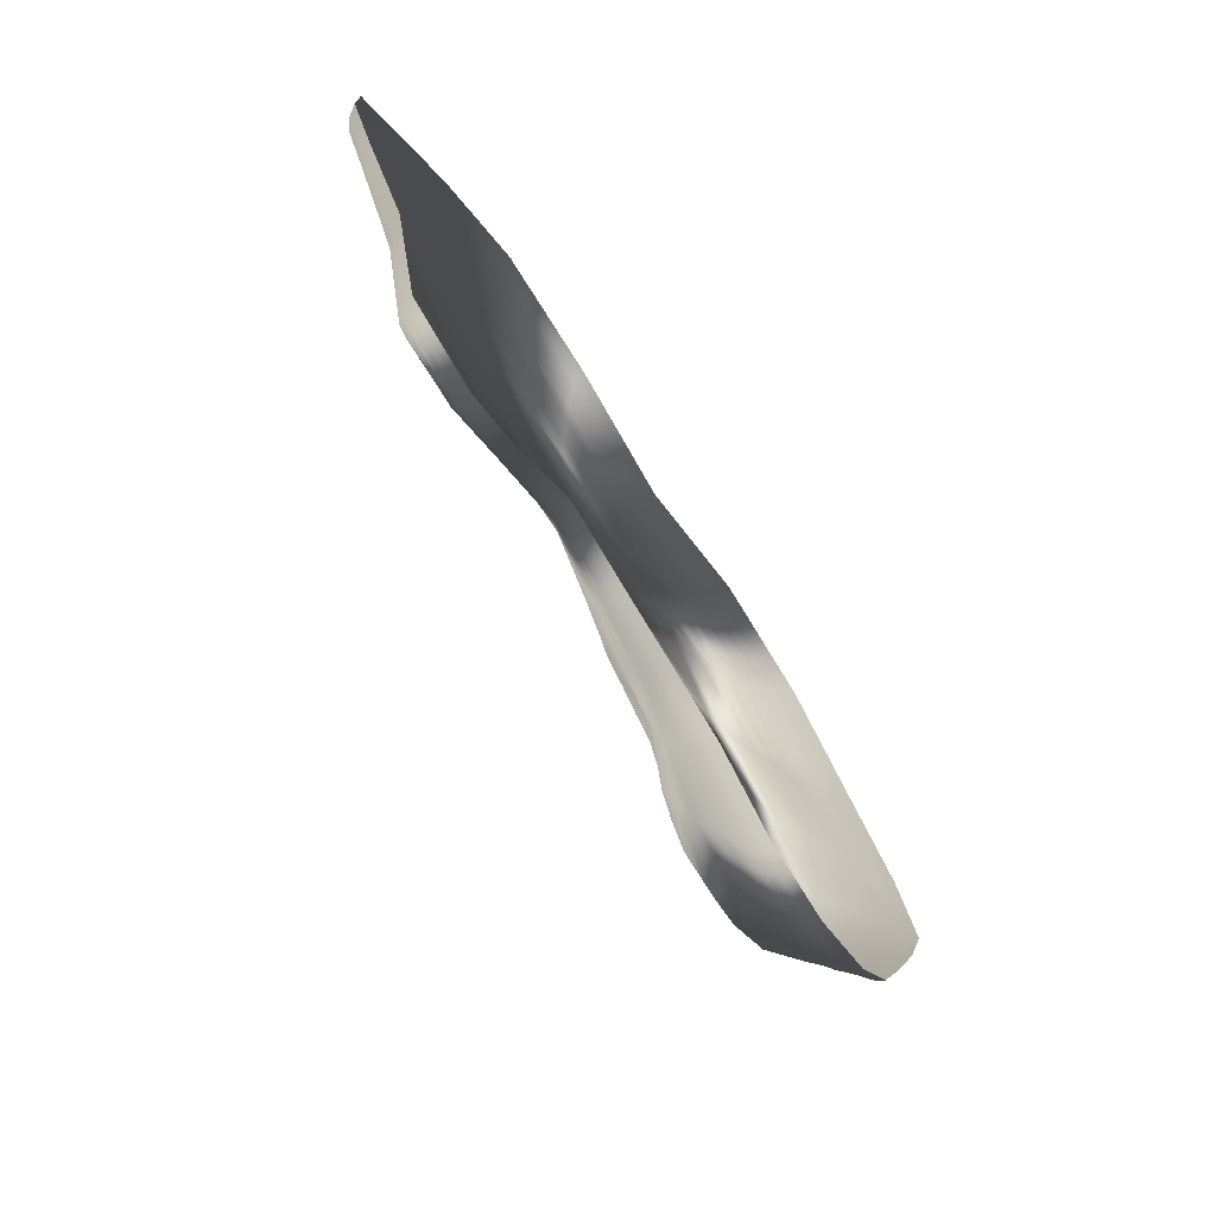
<metadata>
{"format":"obj","ext":"obj","renderer":"f3d","projection":"perspective","resolution":1024,"background":"white","views":[{"elev":-57.2,"azim":-57.3,"up":"+Z"}]}
</metadata>
<code>
g lair81
v -404.8 203.4 1123
v -387.2 199.9 1197
v -331.3 204.1 1181
v -279.4 207.6 1163
v -234.2 211 1143
v -198.1 214.5 1121
v -172.9 218.2 1100
v -159.9 222.2 1081
v -159.6 226 1065
v -171.4 227.2 1050
v -194.4 227.4 1040
v -227.4 225.6 1032
v -268.8 220.3 1030
v -316.7 211.1 1032
v -368.8 200.8 1038
v -422.5 192.1 1049
v -475.4 186.4 1064
v -524.9 182.4 1082
v -404.8 203.4 1123
v -524.9 182.4 1082
v -568.9 180 1101
v -605.1 179.1 1122
v -631.8 179.7 1143
v -647.5 181.3 1163
v -651.3 183 1181
v -642.6 184.4 1196
v -621.9 185.3 1208
v -589.8 186.2 1215
v -548 188 1218
v -498.5 191.1 1215
v -498.5 191.1 1215
v -443.9 195.3 1208
v -255.7 205.7 1239
v -369.5 198.4 1270
v -150.6 209 1201
v -59.82 211.1 1159
v 11.72 214 1117
v 59.13 220.1 1078
v 80.4 230.4 1046
v 76.35 241 1019
v 48.71 251.1 996.5
v -0.1811 263.7 977.9
v -67.11 270.9 964
v -148.3 269.1 955.3
v -239.2 251.4 951.4
v -336.7 215.7 957.9
v -438.4 190.3 983.5
v -539.7 176.9 1017
v -636.1 170.8 1051
v -475.4 186.4 1064
v -539.7 176.9 1017
v -722.9 169.1 1086
v -795.6 168.2 1123
v -850.3 169.5 1160
v -883.9 172.3 1200
v -894.3 175 1236
v -880.2 176.3 1267
v -841.3 176.1 1291
v -778.9 175.8 1307
v -695.8 177.8 1312
v -596.1 182.6 1307
v -485.3 189.6 1293
v -485.3 189.6 1293
v -176.2 212.3 1308
v -255.7 205.7 1239
v -369.5 198.4 1270
v -349.9 199 1350
v -18.22 214.3 1250
v -150.6 209 1201
v 115.7 210.3 1180
v -59.82 211.1 1159
v 221.1 207.9 1111
v 11.72 214 1117
v -59.82 211.1 1159
v -59.82 211.1 1159
v 115.7 210.3 1180
v 221.1 207.9 1111
v 289.8 218 1051
v 59.13 220.1 1078
v 318.4 255.7 1004
v 80.4 230.4 1046
v 308.7 269.6 966.8
v 76.35 241 1019
v 263.4 278.9 936.8
v 48.71 251.1 996.5
v 187.4 290.2 912.2
v -0.1811 263.7 977.9
v 85.43 298.5 895.1
v -67.11 270.9 964
v -36.37 293.5 885.7
v -36.37 293.5 885.7
v -169.9 269.2 879
v -309.4 229.8 882
v -451.8 189.8 927.6
v -596.7 169.4 986.5
v -438.4 190.3 983.5
v -451.8 189.8 927.6
v -737 160.6 1039
v -866.1 161.6 1084
v -974.6 163 1129
v -1057 162.2 1178
v -850.3 169.5 1160
v -795.6 168.2 1123
v -974.6 163 1129
v -1111 162.6 1233
v -883.9 172.3 1200
v -1130 164 1288
v -894.3 175 1236
v -1113 164.6 1335
v -880.2 176.3 1267
v -1059 165.2 1372
v -841.3 176.1 1291
v -968.7 166.9 1395
v -778.9 175.8 1307
v -845.5 173.1 1404
v -695.8 177.8 1312
v -778.9 175.8 1307
v -778.9 175.8 1307
v -968.7 166.9 1395
v -845.5 173.1 1404
v -695.9 179.2 1398
v -596.1 182.6 1307
v -527.3 187.5 1380
v -485.3 189.6 1293
v -485.3 189.6 1293
v -349.9 199 1350
v -93.16 204 1415
v -176.2 212.3 1308
v -349.9 199 1350
v -331.9 190.7 1435
v 116.7 217.4 1324
v 116.7 217.4 1324
v 289.9 213.4 1212
v -18.22 214.3 1250
v 116.7 217.4 1324
v 426.4 206.6 1111
v 507.7 232.4 1021
v 507.7 232.4 1021
v 544.3 290.3 952.8
v 534.5 310.1 897.9
v 471.7 314.1 856
v 367.4 325.3 828.3
v 224 325.1 827.7
v 58.32 298.2 829.9
v -113.6 243.3 819
v -113.6 243.3 819
v -289.8 221.7 813.9
v -463.2 185.8 879.9
v -643.2 159.1 965.9
v -463.2 185.8 879.9
v -824.9 152.8 1021
v -995.8 155.1 1070
v -866.1 161.6 1084
v -737 160.6 1039
v -824.9 152.8 1021
v -1141 154.5 1124
v -1251 147.2 1187
v -1324 141.2 1262
v -1355 141.5 1335
v -1339 142.3 1398
v -1272 143.4 1448
v -1156 150.4 1480
v -1059 165.2 1372
v -1272 143.4 1448
v -994.2 163.6 1492
v -795.8 172.7 1484
v -795.8 172.7 1484
v -571.2 179.1 1457
v -331.9 190.7 1435
v -24.15 191.6 1495
v -331.9 174.1 1448
v 248.5 206.4 1426
v 459.3 217.5 1246
v 116.7 217.4 1324
v 248.5 206.4 1426
v 459.3 217.5 1246
v 614.7 214.6 1109
v 695.4 252 997.1
v 755.4 336.6 903
v 695.4 252 997.1
v 744.3 353 828.7
v 663.1 364.8 773.5
v 529.2 371.6 750.9
v 348.6 359.9 763.1
v 142.2 295 778.4
v -67.76 221.1 763.3
v -282.3 211.5 771
v -67.76 221.1 763.3
v -472.9 179.8 838.4
v -681.7 150.5 939.7
v -472.9 179.8 838.4
v -900.5 144.9 993.2
v -1110 142 1039
v -900.5 144.9 993.2
v -1275 132.8 1096
v -1401 136.2 1179
v -1488 127.9 1279
v -1324 141.2 1262
v -1251 147.2 1187
v -1401 136.2 1179
v -1525 128 1364
v -1355 141.5 1335
v -1512 128.2 1439
v -1339 142.3 1398
v -1450 128.5 1503
v -1272 143.4 1448
v -1330 133.4 1552
v -1156 150.4 1480
v -1272 143.4 1448
v -1450 128.5 1503
v -1139 144.5 1575
v -1139 144.5 1575
v -894.1 158.3 1558
v -622.8 160.8 1482
v -622.8 160.8 1482
v -331.9 174.1 1448
v 31.62 178.3 1536
v -335.5 158.9 1441
v 367.2 191.3 1496
v 248.5 206.4 1426
v -24.15 191.6 1495
v 31.62 178.3 1536
v 611.7 210.8 1276
v 248.5 206.4 1426
v 367.2 191.3 1496
v 611.7 210.8 1276
v 783.3 224 1101
v 783.3 224 1101
v 868.4 272.2 974.3
v 946.6 366 861.3
v 868.4 272.2 974.3
v 934.3 410.8 768.7
v 834.4 435.6 703.3
v 674.3 421.7 672.4
v 463.7 395.4 690.7
v 221.8 303.6 704.2
v -30.57 219.1 708.7
v -270.8 209.7 723.1
v -30.57 219.1 708.7
v -476.7 167.1 805.4
v -711.5 138.2 910.3
v -476.7 167.1 805.4
v -964.1 135.3 947.3
v -1171 130.3 955.3
v -964.1 135.3 947.3
v -1326 121.3 1007
v -1478 115.6 1147
v -1275 132.8 1096
v -1326 121.3 1007
v -1610 122.2 1287
v -1654 122.2 1380
v -1642 122.3 1465
v -1572 111.2 1532
v -1450 105.5 1589
v -1572 111.2 1532
v -1267 117.4 1643
v -987.5 130.2 1627
v -894.1 158.3 1558
v -1139 144.5 1575
v -1267 117.4 1643
v -670.2 144.1 1509
v -670.2 144.1 1509
v -335.5 158.9 1441
v -331.9 174.1 1448
v -622.8 160.8 1482
v -670.2 144.1 1509
v 84.09 163 1580
v -335.5 158.9 1441
v -331.5 142.8 1472
v 469.8 174.9 1524
v 31.62 178.3 1536
v 84.09 163 1580
v 738.5 182.9 1302
v 948.5 208.9 1106
v 738.5 182.9 1302
v 1031 278.7 953.4
v 948.5 208.9 1106
v 1118 386.1 823.4
v 1118 386.1 823.4
v 1102 402.2 719.2
v 984.3 438.3 643.4
v 800.1 418.3 598.2
v 562.8 403.9 615.9
v 288.5 331 640.8
v -9.964 200.5 673.8
v -254.7 201.4 684.6
v -9.964 200.5 673.8
v -478.4 148.2 782
v -738.9 123.8 873.1
v -478.4 148.2 782
v -1020 119.2 892.5
v -1247 119.2 840.9
v -1020 119.2 892.5
v -1416 124.8 898.1
v -1531 102.1 1099
v -1416 124.8 898.1
v -1717 114.6 1294
v -1772 114.6 1393
v -1753 110.6 1483
v -1673 90.54 1551
v -1538 88.29 1621
v -1673 90.54 1551
v -1370 87.69 1690
v -1073 99.65 1702
v -1267 117.4 1643
v -1370 87.69 1690
v -1073 99.65 1702
v -707.9 123.8 1573
v -331.5 142.8 1472
v -707.9 123.8 1573
v 136 143.2 1628
v -322.3 121.5 1527
v 555.5 152.9 1538
v 136 143.2 1628
v 840.9 149.4 1312
v 1115 156.3 1126
v 840.9 149.4 1312
v 1281 224.3 961.1
v 1281 224.3 961.1
v 1253 358.9 798.3
v 1231 376.6 679.2
v 1253 358.9 798.3
v 1111 390 590
v 904.9 397.9 535.2
v 637.6 376.6 545.3
v 318.8 297.6 574.9
v 18.65 207.1 617.8
v -231.5 168.4 654.1
v 18.65 207.1 617.8
v -482.3 129.2 748.5
v -765.6 109.8 854.9
v -482.3 129.2 748.5
v -1071 102.9 837.5
v -738.9 123.8 873.1
v -765.6 109.8 854.9
v -1358 102.9 747.4
v -1555 110.6 800.2
v -1247 119.2 840.9
v -1358 102.9 747.4
v -1618 95.48 1073
v -1826 100.9 1301
v -1893 101.9 1403
v -1772 114.6 1393
v -1717 114.6 1294
v -1826 100.9 1301
v -1864 91.2 1494
v -1753 110.6 1483
v -1753 74.04 1568
v -1753 74.04 1568
v -1625 69.44 1649
v -1753 74.04 1568
v -1451 65.07 1720
v -1147 77.21 1764
v -1451 65.07 1720
v -740.4 95.12 1639
v -1147 77.21 1764
v -322.3 121.5 1527
v -740.4 95.12 1639
v 178.5 117.3 1650
v -316 93.07 1557
v 626.4 123.8 1548
v 178.5 117.3 1650
v 935.4 121 1322
v 1220 110.8 1114
v 935.4 121 1322
v 1451 126.2 977.2
v 1390 243.7 806.3
v 1451 126.2 977.2
v 1304 288.9 651.5
v 1390 243.7 806.3
v 1204 266.2 536.5
v 980.4 280.4 454.3
v 689.5 280.3 475.8
v 360.4 247.6 513.3
v 62.04 176.5 572.6
v -210.2 133.1 624.3
v 62.04 176.5 572.6
v -487.3 109.2 715.5
v -791.3 94.12 817
v -487.3 109.2 715.5
v -1130 87.96 772
v -791.3 94.12 817
v -1441 87.96 679.1
v -1664 94.12 745
v -1441 87.96 679.1
v -1718 89.7 1072
v -1934 79.82 1308
v -1618 95.48 1073
v -1718 89.7 1072
v -2005 81.84 1411
v -1975 70.72 1506
v -1844 57.94 1588
v -1719 45.47 1674
v -1753 74.04 1568
v -1844 57.94 1588
v -1719 45.47 1674
v -1525 43 1748
v -1625 69.44 1649
v -1719 45.47 1674
v -1207 50.68 1807
v -769.1 63.95 1687
v -1207 50.68 1807
v -316 93.07 1557
v -769.1 63.95 1687
v 215.4 85.1 1668
v -309.8 61.81 1578
v 685.3 88.87 1557
v 215.4 85.1 1668
v 1047 87.99 1330
v 1358 72.69 1127
v 1358 72.69 1127
v 1536 69.32 963.6
v 1480 122.8 781.3
v 1536 69.32 963.6
v 1387 156.9 619.3
v 1480 122.8 781.3
v 1238 161.8 464.6
v 1035 185.5 345.6
v 737.4 183.4 344.1
v 401.5 154.6 396.8
v 80.65 108.7 512.4
v -207.9 94.33 590.5
v 80.65 108.7 512.4
v -496.4 83.65 677.4
v -814.7 74.62 772.8
v -496.4 83.65 677.4
v -1166 70.41 679.6
v -814.7 74.62 772.8
v -1436 70.41 617.8
v -1731 74.62 716.5
v -1436 70.41 617.8
v -1808 76.94 1088
v -2025 59.03 1315
v -1808 76.94 1088
v -2095 60.08 1419
v -2068 52.8 1520
v -1932 32.28 1608
v -1796 23.55 1693
v -1932 32.28 1608
v -1592 22.9 1779
v -1719 45.47 1674
v -1796 23.55 1693
v -1592 22.9 1779
v -1257 24.91 1843
v -792.3 34.38 1725
v -792.3 34.38 1725
v -309.8 61.81 1578
v -792.3 34.38 1725
v 244.2 50.43 1685
v -304.9 32.7 1595
v 734.4 51.53 1561
v 244.2 50.43 1685
v 1134 51.46 1325
v 1484 42.65 1125
v 1614 31.2 949.5
v 1484 42.65 1125
v 1522 56.3 762.9
v 1614 31.2 949.5
v 1383 70.8 576.6
v 1522 56.3 762.9
v 1228 73.14 368
v 1031 67.77 206.5
v 741.8 67.77 168.6
v 410.9 70.82 253.4
v 83.04 59.3 449.4
v -209.4 52.08 554.8
v -209.4 52.08 554.8
v -506.8 51.46 643.1
v -830.5 48.55 744.8
v -506.8 51.46 643.1
v -1181 46.53 634
v -830.5 48.55 744.8
v -1441 46.53 593.2
v -1769 48.55 707.5
v -1441 46.53 593.2
v -1879 51.46 1110
v -1731 74.62 716.5
v -1769 48.55 707.5
v -2080 40.79 1320
v -2163 41.99 1429
v -2138 37.22 1534
v -2002 12.43 1630
v -1862 6.96 1716
v -2002 12.43 1630
v -1648 4.054 1809
v -1862 6.96 1716
v -1295 4.606 1871
v -1648 4.054 1809
v -809.2 9.675 1753
v -304.9 32.7 1595
v -809.2 9.675 1753
v 261.1 13.12 1694
v 244.2 50.43 1685
v -304.9 32.7 1595
v -302 3.647 1607
v 766.2 13.12 1563
v 244.2 50.43 1685
v 261.1 13.12 1694
v 766.2 13.12 1563
v 1162 13.12 1323
v 1509 11.16 1125
v 1660 5.263 941.2
v 1509 11.16 1125
v 1562 13.29 749.6
v 1660 5.263 941.2
v 1416 15.45 536.5
v 1562 13.29 749.6
v 1258 16.23 329.9
v 1061 15.37 195
v 759.4 13.58 146.8
v 422.7 13.48 239
v 89.27 13.12 434.8
v -206.7 13.12 540
v -514.3 13.12 631.7
v -206.7 13.12 540
v -845.6 13.12 739.9
v -514.3 13.12 631.7
v -1196 13.12 625.5
v -845.6 13.12 739.9
v -1455 13.12 586.8
v -1792 13.12 704.8
v -1455 13.12 586.8
v -1914 13.12 1120
v -1792 13.12 704.8
v -2115 13.12 1326
v -2207 13.12 1440
v -2185 10.38 1550
v -2045 -2.82 1643
v -1902 -5.825 1731
v -2045 -2.82 1643
v -1682 -7.444 1826
v -1902 -5.825 1731
v -1319 -12.27 1889
v -1295 4.606 1871
v -1648 4.054 1809
v -1682 -7.444 1826
v -819 -13.19 1771
v -809.2 9.675 1753
v -302 3.647 1607
v -809.2 9.675 1753
v -819 -13.19 1771
v -302 3.647 1607
v 265.2 -25.79 1696
v -301.2 -27.97 1610
v 773.1 -25.79 1563
v 265.2 -25.79 1696
v 1166 -25.79 1324
v 1166 -25.79 1324
v 1508 -25.79 1127
v 1672 -26 938.9
v 1508 -25.79 1127
v 1573 -25.79 746.5
v 1672 -26 938.9
v 1425 -25.73 526.8
v 1573 -25.79 746.5
v 1264 -25.56 311.7
v 1069 -25.74 191.2
v 768.3 -25.79 156.9
v 429.2 -25.79 245.4
v 94.44 -25.79 442.9
v -204.8 -25.79 539.1
v -522.2 -25.79 633.3
v -204.8 -25.79 539.1
v -863 -25.79 747
v -522.2 -25.79 633.3
v -1199 -25.79 623
v -863 -25.79 747
v -1459 -25.79 585.2
v -1798 -25.79 704.4
v -1459 -25.79 585.2
v -1923 -25.79 1122
v -1798 -25.79 704.4
v -2129 -25.79 1333
v -2233 -25.79 1459
v -2207 13.12 1440
v -2115 13.12 1326
v -2129 -25.79 1333
v -2214 -25.79 1574
v -2214 -25.79 1574
v -2057 -24.93 1647
v -1912 -20.89 1735
v -2057 -24.93 1647
v -1692 -19.71 1831
v -1912 -20.89 1735
v -1327 -31.75 1895
v -1682 -7.444 1826
v -1692 -19.71 1831
v -1327 -31.75 1895
v -821.8 -37.47 1775
v -301.2 -27.97 1610
v -819 -13.19 1771
v -821.8 -37.47 1775
v -301.2 -27.97 1610
f 586 587 588
f 555 554 507
f 506 507 554
f 507 506 460
f 459 460 506
f 460 459 416
f 415 416 459
f 416 415 370
f 369 370 415
f 370 369 322
f 321 322 369
f 322 321 278
f 280 278 321
f 278 280 230
f 232 230 280
f 230 232 179
f 181 179 232
f 179 181 139
f 140 139 181
f 461 459 508
f 506 508 459
f 508 506 556
f 554 556 506
f 462 461 509
f 508 509 461
f 509 508 557
f 556 557 508
f 463 462 510
f 509 510 462
f 510 509 558
f 557 558 509
f 510 511 463
f 511 510 559
f 558 559 510
f 511 559 560
f 139 140 80
f 82 80 140
f 80 82 81
f 83 81 82
f 81 79 80
f 78 80 79
f 80 78 139
f 137 139 78
f 139 137 179
f 180 179 137
f 179 180 230
f 231 230 180
f 230 231 278
f 78 79 73
f 137 78 72
f 73 72 78
f 72 73 74
f 85 83 84
f 82 84 83
f 84 82 141
f 140 141 82
f 141 140 182
f 181 182 140
f 182 181 233
f 232 233 181
f 233 232 281
f 280 281 232
f 281 280 323
f 321 323 280
f 323 321 371
f 369 371 321
f 371 369 417
f 415 417 369
f 417 415 461
f 459 461 415
f 87 85 86
f 84 86 85
f 86 84 142
f 141 142 84
f 142 141 183
f 182 183 141
f 183 182 234
f 233 234 182
f 234 233 282
f 281 282 233
f 282 281 324
f 323 324 281
f 324 323 372
f 371 372 323
f 372 371 418
f 417 418 371
f 418 417 462
f 461 462 417
f 89 87 88
f 86 88 87
f 88 86 143
f 142 143 86
f 143 142 184
f 183 184 142
f 184 183 235
f 234 235 183
f 235 234 283
f 282 283 234
f 283 282 325
f 324 325 282
f 325 324 373
f 372 373 324
f 373 372 419
f 418 419 372
f 419 418 463
f 462 463 418
f 88 91 89
f 91 88 144
f 143 144 88
f 144 143 185
f 184 185 143
f 185 184 236
f 235 236 184
f 236 235 284
f 283 284 235
f 284 283 326
f 325 326 283
f 326 325 374
f 373 374 325
f 374 373 420
f 419 420 373
f 420 419 464
f 463 464 419
f 464 463 511
f 144 146 91
f 146 144 186
f 185 186 144
f 186 185 237
f 236 237 185
f 237 236 285
f 284 285 236
f 285 284 327
f 326 327 284
f 327 326 375
f 374 375 326
f 375 374 421
f 420 421 374
f 421 420 465
f 464 465 420
f 465 464 512
f 511 512 464
f 512 511 560
f 560 561 512
f 513 512 561
f 512 513 465
f 467 465 513
f 465 467 421
f 16 48 17
f 48 16 47
f 15 47 16
f 47 15 46
f 14 46 15
f 46 14 45
f 13 45 14
f 45 13 44
f 12 44 13
f 44 12 43
f 11 43 12
f 43 11 42
f 10 42 11
f 42 10 41
f 9 41 10
f 41 9 40
f 8 40 9
f 40 8 39
f 92 45 44
f 11 12 1
f 13 1 12
f 1 13 14
f 1 10 11
f 10 1 9
f 1 15 16
f 15 1 14
f 6 7 1
f 8 1 7
f 1 8 9
f 145 92 90
f 44 90 92
f 90 44 43
f 17 1 16
f 1 17 18
f 5 1 4
f 1 5 6
f 32 2 1
f 3 1 2
f 1 3 4
f 1 31 32
f 7 39 8
f 39 7 38
f 6 38 7
f 38 6 37
f 5 37 6
f 37 5 36
f 4 36 5
f 36 4 35
f 3 35 4
f 35 3 33
f 2 33 3
f 33 2 34
f 32 34 2
f 34 32 62
f 31 62 32
f 63 30 61
f 29 61 30
f 61 29 60
f 28 60 29
f 60 28 59
f 27 59 28
f 59 27 58
f 26 58 27
f 58 26 57
f 25 57 26
f 57 25 56
f 24 56 25
f 56 24 55
f 23 55 24
f 55 23 54
f 22 54 23
f 54 22 53
f 21 53 22
f 25 26 19
f 27 19 26
f 19 27 28
f 22 23 19
f 24 19 23
f 19 24 25
f 21 19 20
f 19 21 22
f 29 19 28
f 19 29 30
f 53 21 52
f 20 52 21
f 52 20 49
f 50 49 20
f 49 50 51
f 52 100 53
f 100 52 99
f 49 99 52
f 99 49 98
f 51 98 49
f 98 51 95
f 96 95 51
f 95 96 97
f 98 95 151
f 149 151 95
f 151 149 192
f 190 192 149
f 192 190 243
f 241 243 190
f 243 241 291
f 289 291 241
f 95 97 149
f 150 149 97
f 149 150 190
f 191 190 150
f 190 191 241
f 242 241 191
f 241 242 289
f 290 289 242
f 289 290 331
f 332 331 290
f 331 332 379
f 380 379 332
f 379 380 425
f 426 425 380
f 425 426 469
f 470 469 426
f 469 470 516
f 517 516 470
f 517 564 516
f 564 517 565
f 409 411 363
f 411 409 454
f 453 454 409
f 454 453 501
f 500 501 453
f 501 500 549
f 547 549 500
f 225 226 224
f 226 225 273
f 270 273 225
f 273 270 315
f 313 315 270
f 315 313 363
f 361 363 313
f 363 361 409
f 407 409 361
f 409 407 453
f 451 453 407
f 453 451 500
f 496 500 451
f 500 496 547
f 225 271 270
f 272 270 271
f 270 272 313
f 314 313 272
f 313 314 361
f 362 361 314
f 361 362 407
f 408 407 362
f 407 408 451
f 452 451 408
f 451 452 496
f 46 45 93
f 92 93 45
f 93 92 147
f 145 147 92
f 147 145 187
f 188 187 145
f 187 188 238
f 239 238 188
f 238 239 286
f 287 286 239
f 286 287 328
f 329 328 287
f 328 329 376
f 377 376 329
f 376 377 422
f 423 422 377
f 422 423 466
f 47 46 94
f 93 94 46
f 94 93 148
f 147 148 93
f 148 147 189
f 187 189 147
f 189 187 240
f 238 240 187
f 240 238 288
f 286 288 238
f 288 286 330
f 328 330 286
f 330 328 378
f 376 378 328
f 378 376 424
f 422 424 376
f 424 422 468
f 466 468 422
f 468 466 514
f 515 514 466
f 514 515 562
f 563 562 515
f 109 161 111
f 161 109 160
f 107 160 109
f 160 107 159
f 105 159 107
f 159 105 158
f 101 158 105
f 158 101 157
f 104 157 101
f 157 104 156
f 153 156 104
f 156 153 152
f 154 152 153
f 152 154 155
f 156 196 157
f 196 156 195
f 152 195 156
f 195 152 193
f 155 193 152
f 193 155 194
f 112 113 114
f 113 112 111
f 110 111 112
f 111 110 109
f 108 109 110
f 109 108 107
f 106 107 108
f 107 106 105
f 102 105 106
f 105 102 101
f 103 101 102
f 101 103 104
f 195 193 246
f 244 246 193
f 246 244 294
f 292 294 244
f 193 194 244
f 245 244 194
f 244 245 292
f 293 292 245
f 292 293 336
f 333 336 293
f 336 333 383
f 381 383 333
f 383 381 429
f 427 429 381
f 429 427 473
f 471 473 427
f 473 471 520
f 518 520 471
f 520 518 568
f 566 568 518
f 293 334 333
f 335 333 334
f 333 335 381
f 382 381 335
f 381 382 427
f 428 427 382
f 427 428 471
f 472 471 428
f 471 472 518
f 519 518 472
f 518 519 566
f 567 566 519
f 296 338 337
f 339 337 338
f 337 339 384
f 385 384 339
f 384 385 430
f 431 430 385
f 430 431 474
f 475 474 431
f 474 475 521
f 522 521 475
f 521 522 569
f 570 569 522
f 200 248 247
f 249 247 248
f 247 249 295
f 296 295 249
f 295 296 340
f 337 340 296
f 340 337 386
f 384 386 337
f 386 384 432
f 430 432 384
f 198 199 197
f 200 197 199
f 197 200 250
f 247 250 200
f 250 247 297
f 295 297 247
f 297 295 341
f 340 341 295
f 202 198 201
f 197 201 198
f 201 197 251
f 250 251 197
f 251 250 298
f 297 298 250
f 204 202 203
f 201 203 202
f 203 201 252
f 251 252 201
f 252 251 299
f 298 299 251
f 206 204 205
f 203 205 204
f 205 203 253
f 252 253 203
f 253 252 300
f 299 300 252
f 300 299 348
f 316 319 274
f 319 316 366
f 364 366 316
f 366 364 412
f 410 412 364
f 412 410 455
f 456 455 410
f 455 456 502
f 503 502 456
f 502 503 550
f 551 550 503
f 223 228 176
f 228 223 274
f 275 274 223
f 274 275 316
f 317 316 275
f 316 317 364
f 365 364 317
f 364 365 410
f 223 176 175
f 174 175 176
f 276 279 229
f 279 276 320
f 318 320 276
f 320 318 367
f 368 367 318
f 367 368 413
f 414 413 368
f 413 414 457
f 458 457 414
f 457 458 504
f 505 504 458
f 504 505 552
f 553 552 505
f 136 138 77
f 138 136 178
f 177 178 136
f 178 177 229
f 227 229 177
f 229 227 276
f 277 276 227
f 276 277 318
f 75 76 77
f 136 77 76
f 133 76 134
f 76 133 136
f 177 136 133
f 134 135 133
f 173 133 135
f 133 173 177
f 227 177 173
f 528 482 481
f 436 481 482
f 481 436 435
f 390 435 436
f 435 390 387
f 345 387 390
f 387 345 388
f 344 345 342
f 390 342 345
f 342 390 391
f 436 391 390
f 391 436 437
f 482 437 436
f 342 343 344
f 343 342 346
f 391 346 342
f 346 391 392
f 437 392 391
f 346 347 343
f 347 346 349
f 392 349 346
f 527 528 481
f 528 527 580
f 578 580 527
f 480 481 435
f 481 480 527
f 526 527 480
f 527 526 578
f 433 435 387
f 435 433 480
f 479 480 433
f 480 479 526
f 525 526 479
f 571 573 523
f 525 523 573
f 523 525 476
f 479 476 525
f 476 479 434
f 433 434 479
f 434 433 389
f 387 389 433
f 389 387 388
f 434 477 476
f 478 476 477
f 476 478 523
f 524 523 478
f 523 524 571
f 572 571 524
f 208 209 207
f 210 207 209
f 207 210 254
f 255 254 210
f 254 255 301
f 302 301 255
f 301 302 350
f 351 350 302
f 350 351 393
f 350 352 301
f 303 301 352
f 301 303 254
f 256 254 303
f 254 256 207
f 212 207 256
f 207 212 208
f 582 581 530
f 529 530 581
f 530 529 484
f 483 484 529
f 484 483 439
f 438 439 483
f 439 438 395
f 396 395 438
f 395 396 394
f 165 211 213
f 211 165 162
f 119 162 165
f 162 119 163
f 163 164 162
f 118 119 120
f 165 120 119
f 120 165 167
f 213 167 165
f 167 213 215
f 261 215 213
f 444 487 489
f 487 444 440
f 397 440 444
f 440 397 399
f 398 399 397
f 440 488 487
f 397 354 398
f 354 397 400
f 444 400 397
f 400 444 446
f 489 446 444
f 306 307 305
f 307 306 353
f 354 353 306
f 353 354 400
f 69 70 71
f 70 69 68
f 65 68 69
f 68 65 64
f 66 64 65
f 64 66 67
f 125 67 66
f 131 68 64
f 168 214 216
f 214 168 166
f 121 166 168
f 166 121 115
f 116 115 121
f 115 116 117
f 121 122 116
f 122 121 123
f 168 123 121
f 123 168 169
f 216 169 168
f 169 126 123
f 124 123 126
f 123 124 122
f 584 583 532
f 531 532 583
f 532 531 486
f 485 486 531
f 486 485 442
f 443 442 485
f 442 443 441
f 257 262 258
f 262 257 308
f 304 308 257
f 308 304 355
f 356 355 304
f 355 356 401
f 402 401 356
f 401 402 445
f 258 259 257
f 260 257 259
f 257 260 304
f 264 265 263
f 266 263 265
f 263 266 309
f 310 309 266
f 309 310 357
f 358 357 310
f 357 358 403
f 404 403 358
f 403 404 447
f 448 447 404
f 447 448 490
f 491 490 448
f 490 491 539
f 222 268 267
f 269 267 268
f 267 269 311
f 312 311 269
f 311 312 359
f 360 359 312
f 359 360 405
f 406 405 360
f 405 406 449
f 450 449 406
f 221 219 220
f 219 221 222
f 128 129 127
f 130 127 129
f 127 130 170
f 171 170 130
f 170 171 217
f 218 217 171
f 170 172 127
f 132 127 172
f 127 132 128
f 534 537 538
f 537 534 533
f 535 533 534
f 533 535 536
f 533 589 537
f 589 533 585
f 536 585 533
f 579 575 574
f 576 574 575
f 574 576 577
f 540 541 542
f 590 542 541
f 493 494 492
f 495 492 494
f 492 495 543
f 544 543 495
f 499 545 548
f 545 499 498
f 497 498 499
f 498 546 545
f 591 592 593

</code>
